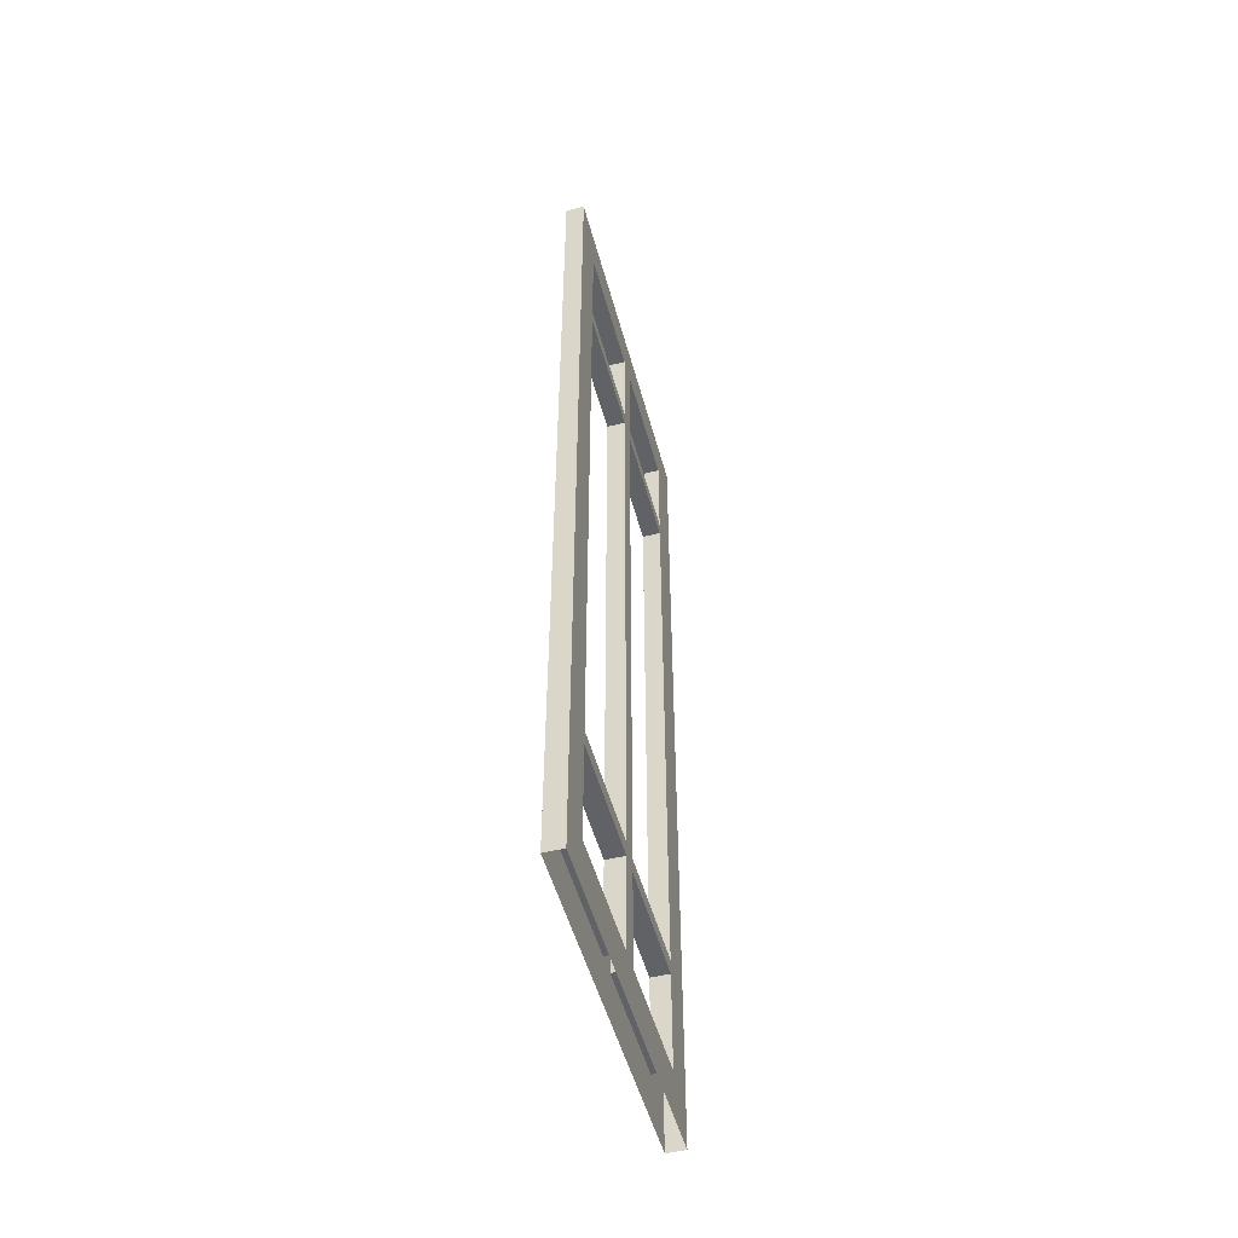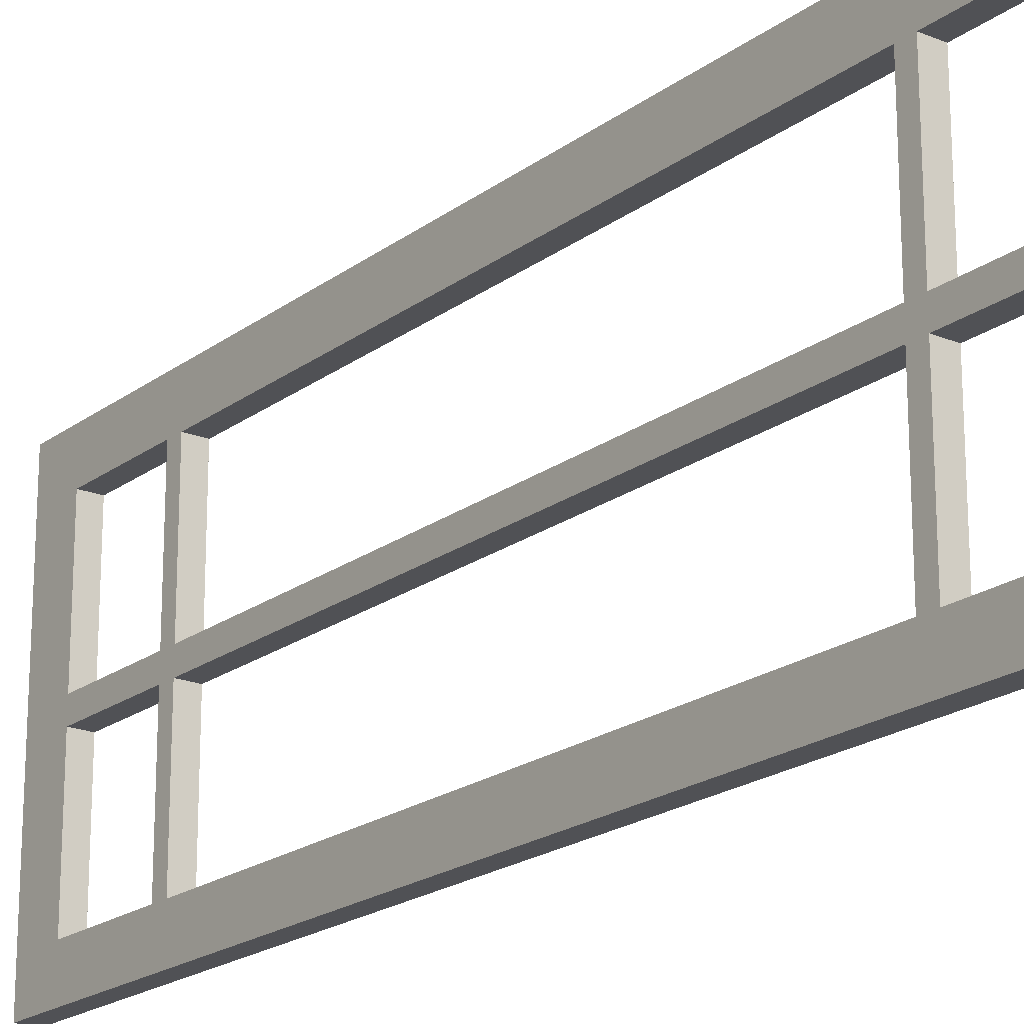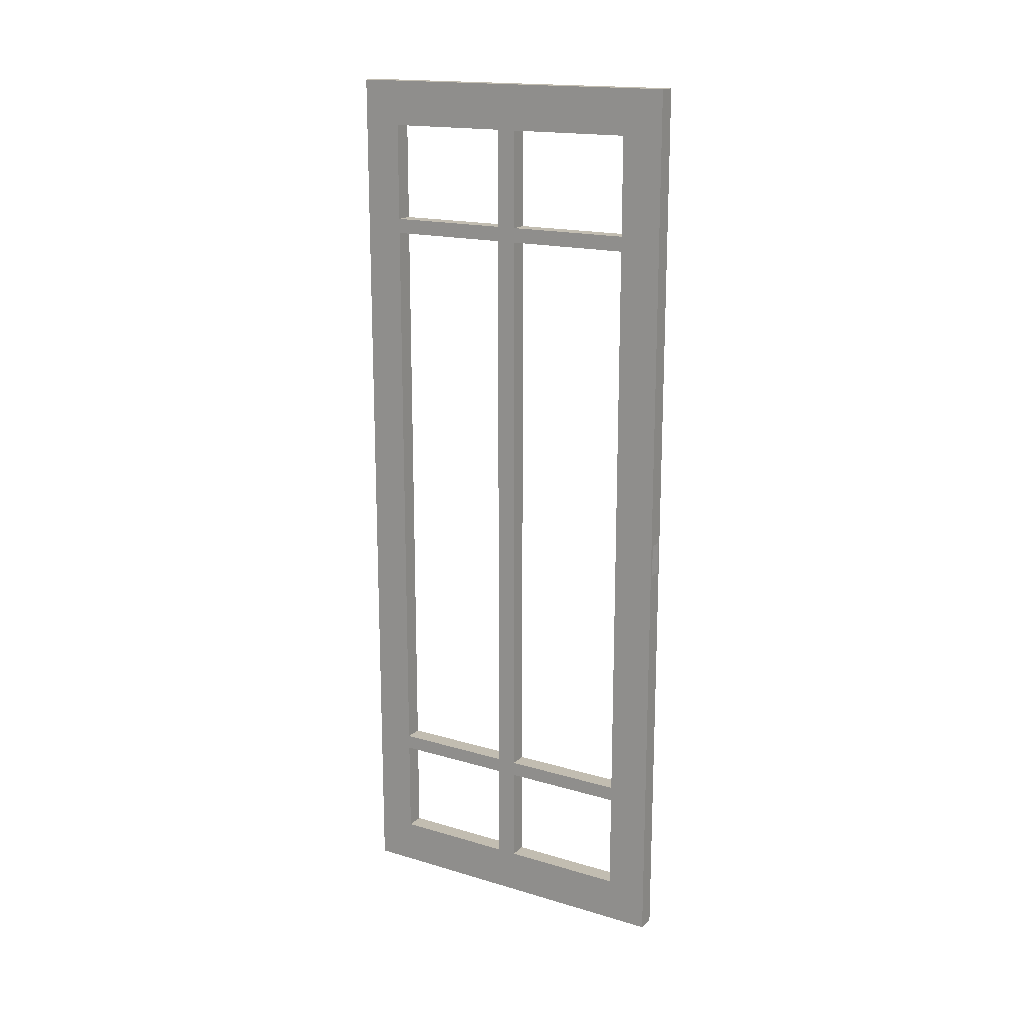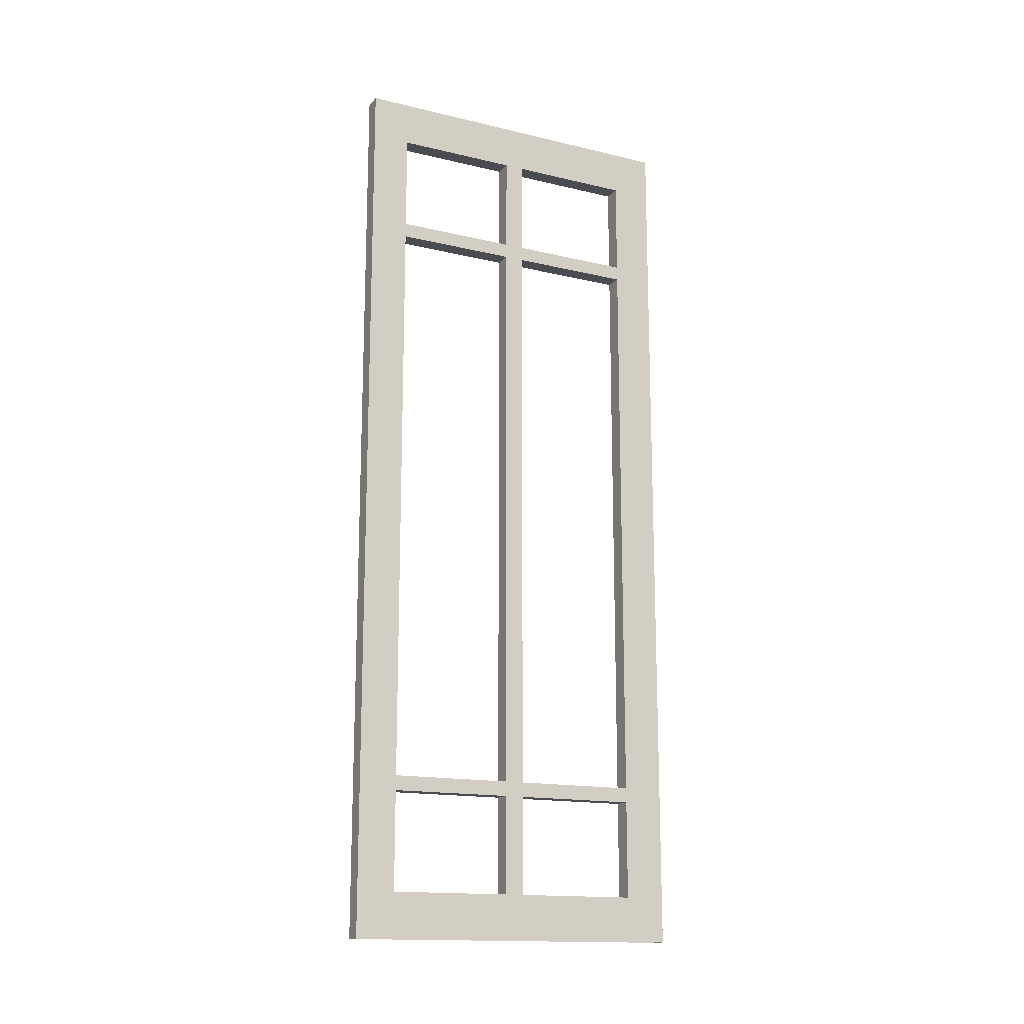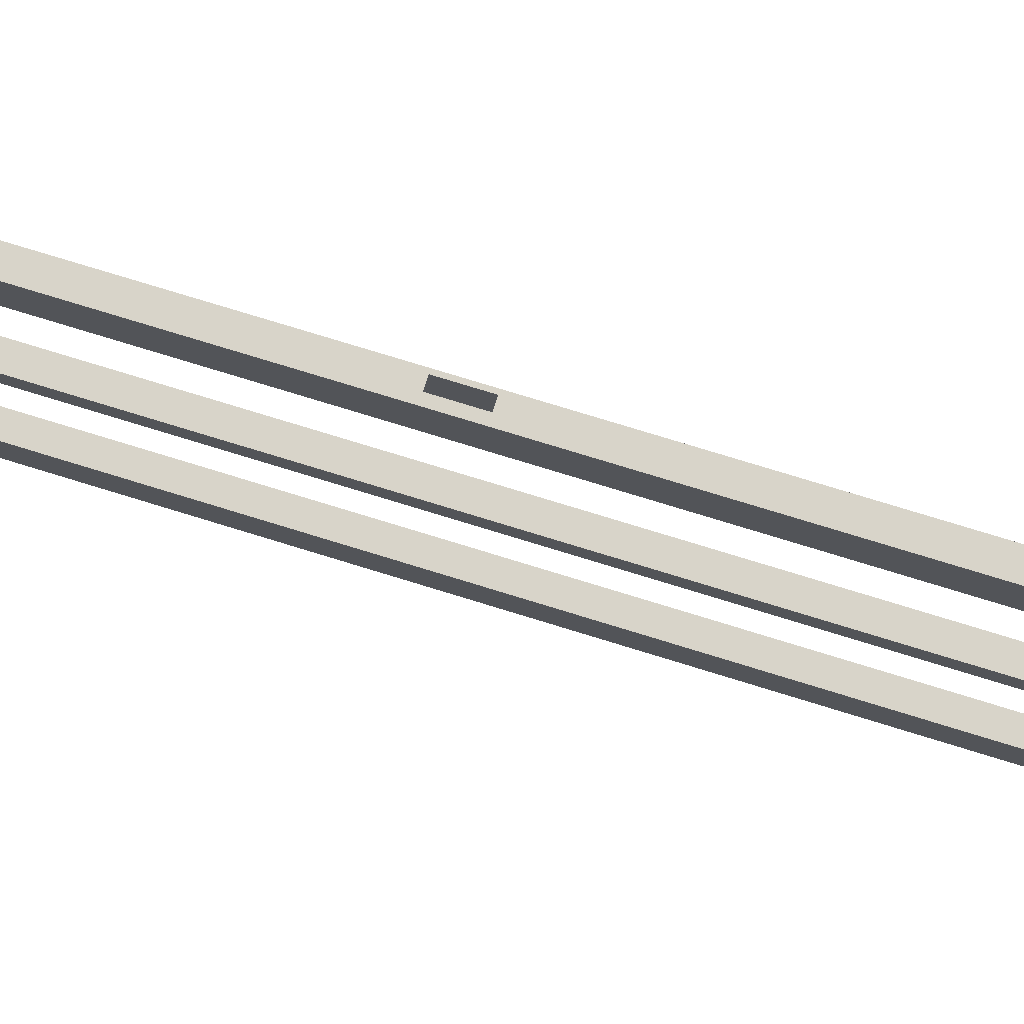
<metadata>
{"format":"obj","ext":"obj","renderer":"f3d","projection":"perspective","resolution":1024,"background":"white","views":[{"elev":-50.6,"azim":-165.1,"up":"+Y"},{"elev":-20.2,"azim":-36.9,"up":"+Z"},{"elev":17.0,"azim":-59.2,"up":"+Y"},{"elev":-15.4,"azim":-116.6,"up":"+Y"},{"elev":75.3,"azim":107.2,"up":"+Z"}]}
</metadata>
<code>
v -0.4711 -0.314 -6.936
v -0.4711 -0.204 -6.936
v -0.4711 -0.204 -7.235
v -0.4711 -0.314 -7.329
v -0.4711 1.533 -7.329
v -0.4711 1.533 -7.235
v -0.4711 1.772 -7.235
v -0.4711 1.882 -7.329
v -0.4269 1.533 -7.329
v -0.4269 1.533 -7.235
v -0.4269 1.772 -7.235
v -0.4269 1.882 -7.329
v -0.4327 1.882 -6.936
v -0.4327 1.882 -7.329
v -0.4269 1.882 -7.329
v -0.4269 1.882 -6.936
v -0.4269 -0.314 -6.889
v -0.4269 -0.314 -6.487
v -0.4269 -0.204 -6.588
v -0.4269 -0.204 -6.889
v -0.4269 1.772 -6.936
v -0.4269 1.882 -6.936
v -0.449 1.533 -7.235
v -0.4711 1.533 -7.235
v -0.4711 1.772 -7.235
v -0.449 1.772 -7.235
v -0.4327 1.533 -6.487
v -0.4269 1.533 -6.487
v -0.4269 1.882 -6.487
v -0.4327 1.882 -6.487
v -0.449 -0.204 -6.936
v -0.4711 -0.204 -6.936
v -0.4711 -0.204 -7.235
v -0.449 -0.204 -7.235
v -0.449 1.772 -6.889
v -0.4711 1.772 -6.889
v -0.4711 1.772 -6.588
v -0.449 1.772 -6.588
v -0.4711 1.882 -6.936
v -0.4711 1.772 -6.936
v -0.4327 1.533 -7.329
v -0.4327 1.882 -7.329
v -0.4269 1.882 -7.329
v -0.4269 1.533 -7.329
v -0.4327 1.882 -6.487
v -0.4327 1.882 -6.889
v -0.4269 1.882 -6.889
v -0.4269 1.882 -6.487
v -0.4269 1.772 -6.588
v -0.4269 1.882 -6.487
v -0.4269 1.882 -6.889
v -0.4269 1.772 -6.889
v -0.4711 1.882 -6.487
v -0.4711 1.882 -6.889
v -0.4711 1.772 -6.889
v -0.4711 1.772 -6.588
v -0.449 1.772 -7.235
v -0.4711 1.772 -7.235
v -0.4711 1.772 -6.936
v -0.449 1.772 -6.936
v -0.4711 -0.314 -6.487
v -0.4711 -0.204 -6.588
v -0.4711 -0.204 -6.889
v -0.4711 -0.314 -6.889
v -0.449 -0.204 -6.588
v -0.4711 -0.204 -6.588
v -0.4711 -0.204 -6.889
v -0.449 -0.204 -6.889
v -0.4269 -0.314 -7.329
v -0.4269 -0.314 -6.936
v -0.4269 -0.204 -6.936
v -0.4269 -0.204 -7.235
v -0.449 0.03712 -6.889
v -0.449 -0.204 -6.889
v -0.4269 -0.204 -6.889
v -0.4269 0.03712 -6.889
v -0.4269 1.772 -6.889
v -0.4269 1.533 -6.889
v -0.4269 1.533 -6.936
v -0.4269 1.772 -6.936
v -0.449 1.772 -6.889
v -0.449 1.533 -6.889
v -0.4269 1.533 -6.889
v -0.4269 1.772 -6.889
v -0.4711 1.533 -6.936
v -0.4711 1.533 -6.889
v -0.449 1.772 -6.936
v -0.449 1.533 -6.936
v -0.4711 1.533 -6.936
v -0.4711 1.772 -6.936
v -0.4269 1.497 -6.889
v -0.4269 1.497 -6.936
v -0.4711 1.497 -6.936
v -0.4711 1.497 -6.889
v -0.449 1.497 -6.889
v -0.449 1.497 -6.588
v -0.4711 1.497 -6.588
v -0.4711 1.497 -6.889
v -0.4327 1.497 -6.487
v -0.4269 1.497 -6.487
v -0.449 1.772 -6.588
v -0.4711 1.772 -6.588
v -0.4711 1.533 -6.588
v -0.449 1.533 -6.588
v -0.4269 1.533 -6.588
v -0.4269 1.533 -6.487
v -0.4711 1.533 -6.588
v -0.4711 1.533 -6.487
v -0.4269 1.497 -6.588
v -0.4269 1.497 -6.487
v -0.4711 1.497 -6.588
v -0.4711 1.497 -6.487
v -0.4327 0.7635 -6.487
v -0.4269 0.7635 -6.487
v -0.4711 1.497 -7.329
v -0.4711 1.497 -7.235
v -0.4269 1.497 -7.329
v -0.4269 1.497 -7.235
v -0.4269 1.533 -6.588
v -0.4269 1.497 -6.588
v -0.4327 1.497 -7.329
v -0.4269 1.497 -7.329
v -0.4327 0.07319 -7.329
v -0.4269 0.07319 -7.329
v -0.449 1.497 -6.936
v -0.449 1.497 -7.235
v -0.4269 1.497 -7.235
v -0.4269 1.497 -6.936
v -0.4269 1.497 -7.235
v -0.4269 1.533 -7.235
v -0.449 1.533 -6.936
v -0.449 1.533 -7.235
v -0.4711 1.533 -7.235
v -0.4711 1.533 -6.936
v -0.449 1.533 -6.889
v -0.449 1.533 -6.588
v -0.4269 1.533 -6.588
v -0.4269 1.533 -6.889
v -0.4711 0.07319 -6.936
v -0.4711 0.07319 -7.235
v -0.4711 0.03712 -7.235
v -0.4711 0.03712 -6.936
v -0.449 0.03712 -6.936
v -0.449 0.03712 -7.235
v -0.4269 0.03712 -7.235
v -0.4269 0.03712 -6.936
v -0.4269 0.03712 -6.936
v -0.4269 0.03712 -7.235
v -0.4269 0.07319 -7.235
v -0.4269 0.07319 -6.936
v -0.449 0.07319 -6.936
v -0.449 0.07319 -7.235
v -0.4711 0.07319 -7.235
v -0.4711 0.07319 -6.936
v -0.4327 -0.314 -6.487
v -0.4269 -0.314 -6.487
v -0.4269 0.03712 -6.487
v -0.4327 0.03712 -6.487
v -0.4269 0.07319 -6.487
v -0.4327 0.07319 -6.487
v -0.4327 -0.314 -7.329
v -0.4327 0.03712 -7.329
v -0.4269 0.03712 -7.329
v -0.4269 -0.314 -7.329
v -0.4269 -0.204 -7.235
v -0.449 -0.204 -7.235
v -0.449 0.03712 -7.235
v -0.4269 0.03712 -7.235
v -0.449 1.497 -6.889
v -0.449 0.07319 -6.889
v -0.4269 0.07319 -6.889
v -0.4269 1.497 -6.889
v -0.449 0.03712 -6.588
v -0.4711 0.03712 -6.588
v -0.4711 -0.204 -6.588
v -0.449 -0.204 -6.588
v -0.4269 0.03712 -6.588
v -0.4269 0.03712 -6.487
v -0.4711 0.03712 -6.588
v -0.4711 0.03712 -6.487
v -0.4269 0.03712 -6.889
v -0.4269 -0.204 -6.889
v -0.4269 -0.204 -6.936
v -0.4711 0.03712 -6.889
v -0.449 0.03712 -6.936
v -0.449 -0.204 -6.936
v -0.4711 -0.204 -6.936
v -0.4711 0.03712 -6.936
v -0.4269 0.07319 -6.889
v -0.4269 0.07319 -6.588
v -0.4269 0.03712 -6.588
v -0.449 0.03712 -6.889
v -0.449 0.03712 -6.588
v -0.4711 0.03712 -6.588
v -0.4711 0.03712 -6.889
v -0.4711 0.07319 -7.329
v -0.4269 0.07319 -7.329
v -0.4269 0.07319 -7.235
v -0.449 0.07319 -7.235
v -0.4711 0.07319 -7.235
v -0.4711 1.497 -7.235
v -0.449 1.497 -7.235
v -0.4711 0.07319 -6.588
v -0.4711 0.07319 -6.889
v -0.449 0.07319 -6.889
v -0.449 0.07319 -6.588
v -0.4269 0.07319 -6.588
v -0.4269 0.07319 -6.889
v -0.4269 0.03712 -6.936
v -0.4269 -0.204 -6.936
v -0.4269 0.07319 -6.588
v -0.4269 0.07319 -6.487
v -0.4711 0.07319 -6.487
v -0.449 1.497 -6.588
v -0.4711 1.497 -6.588
v -0.4711 0.7635 -6.588
v -0.4711 0.6849 -6.588
v -0.4711 0.07319 -6.588
v -0.449 0.07319 -6.588
v -0.4269 0.6849 -6.588
v -0.4269 0.6849 -6.487
v -0.4711 0.6849 -6.588
v -0.4711 0.6849 -6.487
v -0.4711 0.03712 -7.329
v -0.4269 0.03712 -7.235
v -0.4269 0.03712 -7.329
v -0.4711 -0.204 -7.235
v -0.4711 0.03712 -7.235
v -0.4711 0.03712 -6.936
v -0.4711 0.03712 -7.235
v -0.4269 -0.204 -6.936
v -0.4269 -0.204 -7.235
v -0.449 1.497 -6.936
v -0.449 0.07319 -6.936
v -0.4711 0.07319 -6.936
v -0.4711 1.497 -6.936
v -0.4269 -0.204 -6.588
v -0.4269 -0.204 -6.889
v -0.4711 0.03712 -6.889
v -0.4711 -0.204 -6.889
v -0.4269 0.03712 -6.588
v -0.4269 -0.204 -6.588
v -0.4269 0.03712 -6.889
v -0.4269 0.03712 -6.588
v -0.4711 1.497 -6.936
v -0.4711 1.497 -7.235
v -0.4269 0.07319 -6.936
v -0.4269 0.07319 -7.235
v -0.4269 0.07319 -7.235
v -0.4269 1.497 -7.235
v -0.4269 1.497 -6.936
v -0.4269 0.07319 -6.936
v -0.4269 1.497 -6.889
v -0.4269 1.497 -6.588
v -0.4711 1.497 -6.889
v -0.4711 0.07319 -6.889
v -0.4711 0.07319 -6.889
v -0.4711 0.07319 -6.588
v -0.4269 1.497 -6.588
v -0.4269 0.07319 -6.588
v -0.4269 0.6849 -6.588
v -0.4269 0.7635 -6.588
v -0.4269 1.533 -7.235
v -0.4269 1.772 -7.235
v -0.4269 1.772 -7.235
v -0.4269 1.772 -6.936
v -0.4269 1.772 -6.936
v -0.4269 1.533 -6.936
v -0.4269 1.533 -6.936
v -0.4269 1.533 -7.235
v -0.4269 1.772 -6.889
v -0.4269 1.772 -6.588
v -0.4711 1.772 -6.889
v -0.4711 1.533 -6.889
v -0.4269 1.772 -6.588
v -0.4269 1.533 -6.588
v -0.4711 1.533 -6.889
v -0.4711 1.533 -6.588
v -0.4327 0.6849 -6.487
v -0.4269 0.6849 -6.487
v -0.4269 0.7635 -6.588
v -0.4269 0.7635 -6.487
v -0.4711 0.7635 -6.588
v -0.4711 0.7635 -6.487
v -0.4711 1.882 -6.936
v -0.4711 1.882 -7.329
v -0.464 1.882 -7.329
v -0.464 1.882 -6.936
v -0.4711 1.533 -6.487
v -0.464 1.533 -6.487
v -0.464 1.882 -6.487
v -0.4711 1.882 -6.487
v -0.4711 1.533 -7.329
v -0.4711 1.882 -7.329
v -0.464 1.882 -7.329
v -0.464 1.533 -7.329
v -0.4711 1.882 -6.487
v -0.4711 1.882 -6.889
v -0.464 1.882 -6.889
v -0.464 1.882 -6.487
v -0.4711 1.497 -6.487
v -0.464 1.497 -6.487
v -0.4711 0.7635 -6.487
v -0.464 0.7635 -6.487
v -0.4711 1.497 -7.329
v -0.464 1.497 -7.329
v -0.4711 0.07319 -7.329
v -0.464 0.07319 -7.329
v -0.4711 -0.314 -6.487
v -0.464 -0.314 -6.487
v -0.464 0.03712 -6.487
v -0.4711 0.03712 -6.487
v -0.464 0.07319 -6.487
v -0.4711 0.07319 -6.487
v -0.4711 -0.314 -7.329
v -0.4711 0.03712 -7.329
v -0.464 0.03712 -7.329
v -0.464 -0.314 -7.329
v -0.4711 0.6849 -6.487
v -0.464 0.6849 -6.487
f 1 2 3
f 1 3 4
f 5 6 7
f 5 7 8
f 9 10 11
f 9 11 12
f 13 14 15
f 13 15 16
f 17 18 19
f 17 19 20
f 21 22 12
f 21 12 11
f 23 24 25
f 23 25 26
f 27 28 29
f 27 29 30
f 31 32 33
f 31 33 34
f 35 36 37
f 35 37 38
f 39 8 7
f 39 7 40
f 41 42 43
f 41 43 44
f 45 46 47
f 45 47 48
f 49 50 51
f 49 51 52
f 53 54 55
f 53 55 56
f 46 13 16
f 46 16 47
f 52 51 22
f 52 22 21
f 54 39 40
f 54 40 55
f 57 58 59
f 57 59 60
f 61 62 63
f 61 63 64
f 64 63 2
f 64 2 1
f 65 66 67
f 65 67 68
f 69 70 71
f 69 71 72
f 73 74 75
f 73 75 76
f 70 17 20
f 70 20 71
f 77 78 79
f 77 79 80
f 81 82 83
f 81 83 84
f 40 85 86
f 40 86 55
f 87 88 89
f 87 89 90
f 78 91 92
f 78 92 79
f 85 93 94
f 85 94 86
f 95 96 97
f 95 97 98
f 99 100 28
f 99 28 27
f 101 102 103
f 101 103 104
f 49 105 106
f 49 106 50
f 56 107 108
f 56 108 53
f 105 109 110
f 105 110 106
f 107 111 112
f 107 112 108
f 113 114 100
f 113 100 99
f 115 116 6
f 115 6 5
f 117 118 10
f 117 10 9
f 78 119 120
f 78 120 91
f 121 41 44
f 121 44 122
f 123 121 122
f 123 122 124
f 85 6 116
f 85 116 93
f 125 126 127
f 125 127 128
f 92 129 130
f 92 130 79
f 131 132 133
f 131 133 134
f 94 111 107
f 94 107 86
f 135 136 137
f 135 137 138
f 139 140 141
f 139 141 142
f 143 144 145
f 143 145 146
f 147 148 149
f 147 149 150
f 151 152 153
f 151 153 154
f 155 156 157
f 155 157 158
f 158 157 159
f 158 159 160
f 161 162 163
f 161 163 164
f 162 123 124
f 162 124 163
f 165 166 167
f 165 167 168
f 169 170 171
f 169 171 172
f 173 174 175
f 173 175 176
f 177 19 18
f 177 18 178
f 179 62 61
f 179 61 180
f 181 182 183
f 181 183 147
f 142 2 63
f 142 63 184
f 185 186 187
f 185 187 188
f 189 190 191
f 189 191 181
f 192 193 194
f 192 194 195
f 196 140 116
f 196 116 115
f 197 198 118
f 197 118 117
f 199 200 201
f 199 201 202
f 184 179 203
f 184 203 204
f 205 206 207
f 205 207 208
f 209 210 186
f 209 186 185
f 211 177 178
f 211 178 212
f 203 179 180
f 203 180 213
f 214 215 216
f 214 216 217
f 214 217 218
f 214 218 219
f 220 211 212
f 220 212 221
f 222 203 213
f 222 213 223
f 4 3 141
f 4 141 224
f 69 72 225
f 69 225 226
f 166 227 228
f 166 228 167
f 224 141 140
f 224 140 196
f 226 225 198
f 226 198 197
f 229 230 144
f 229 144 143
f 189 181 147
f 189 147 150
f 139 142 184
f 139 184 204
f 231 31 34
f 231 34 232
f 91 189 150
f 91 150 92
f 93 139 204
f 93 204 94
f 233 234 235
f 233 235 236
f 237 65 68
f 237 68 238
f 239 240 74
f 239 74 73
f 241 173 176
f 241 176 242
f 243 244 193
f 243 193 192
f 245 246 126
f 245 126 125
f 247 248 152
f 247 152 151
f 249 199 202
f 249 202 250
f 251 252 234
f 251 234 233
f 253 254 96
f 253 96 95
f 255 256 170
f 255 170 169
f 257 258 206
f 257 206 205
f 259 214 219
f 259 219 260
f 259 260 261
f 259 261 262
f 263 23 26
f 263 26 264
f 265 57 60
f 265 60 266
f 267 268 88
f 267 88 87
f 269 270 132
f 269 132 131
f 271 35 38
f 271 38 272
f 273 274 82
f 273 82 81
f 275 101 104
f 275 104 276
f 277 278 136
f 277 136 135
f 279 280 114
f 279 114 113
f 109 281 282
f 109 282 110
f 111 283 284
f 111 284 112
f 281 220 221
f 281 221 282
f 283 222 223
f 283 223 284
f 160 159 280
f 160 280 279
f 285 286 287
f 285 287 288
f 289 290 291
f 289 291 292
f 293 294 295
f 293 295 296
f 297 298 299
f 297 299 300
f 298 285 288
f 298 288 299
f 301 302 290
f 301 290 289
f 303 304 302
f 303 302 301
f 305 293 296
f 305 296 306
f 307 305 306
f 307 306 308
f 309 310 311
f 309 311 312
f 312 311 313
f 312 313 314
f 315 316 317
f 315 317 318
f 316 307 308
f 316 308 317
f 319 320 304
f 319 304 303
f 314 313 320
f 314 320 319
f 288 287 14
f 288 14 13
f 290 27 30
f 290 30 291
f 296 295 42
f 296 42 41
f 300 299 46
f 300 46 45
f 299 288 13
f 299 13 46
f 302 99 27
f 302 27 290
f 304 113 99
f 304 99 302
f 306 296 41
f 306 41 121
f 308 306 121
f 308 121 123
f 310 155 158
f 310 158 311
f 311 158 160
f 311 160 313
f 318 317 162
f 318 162 161
f 317 308 123
f 317 123 162
f 313 160 279
f 313 279 320

</code>
